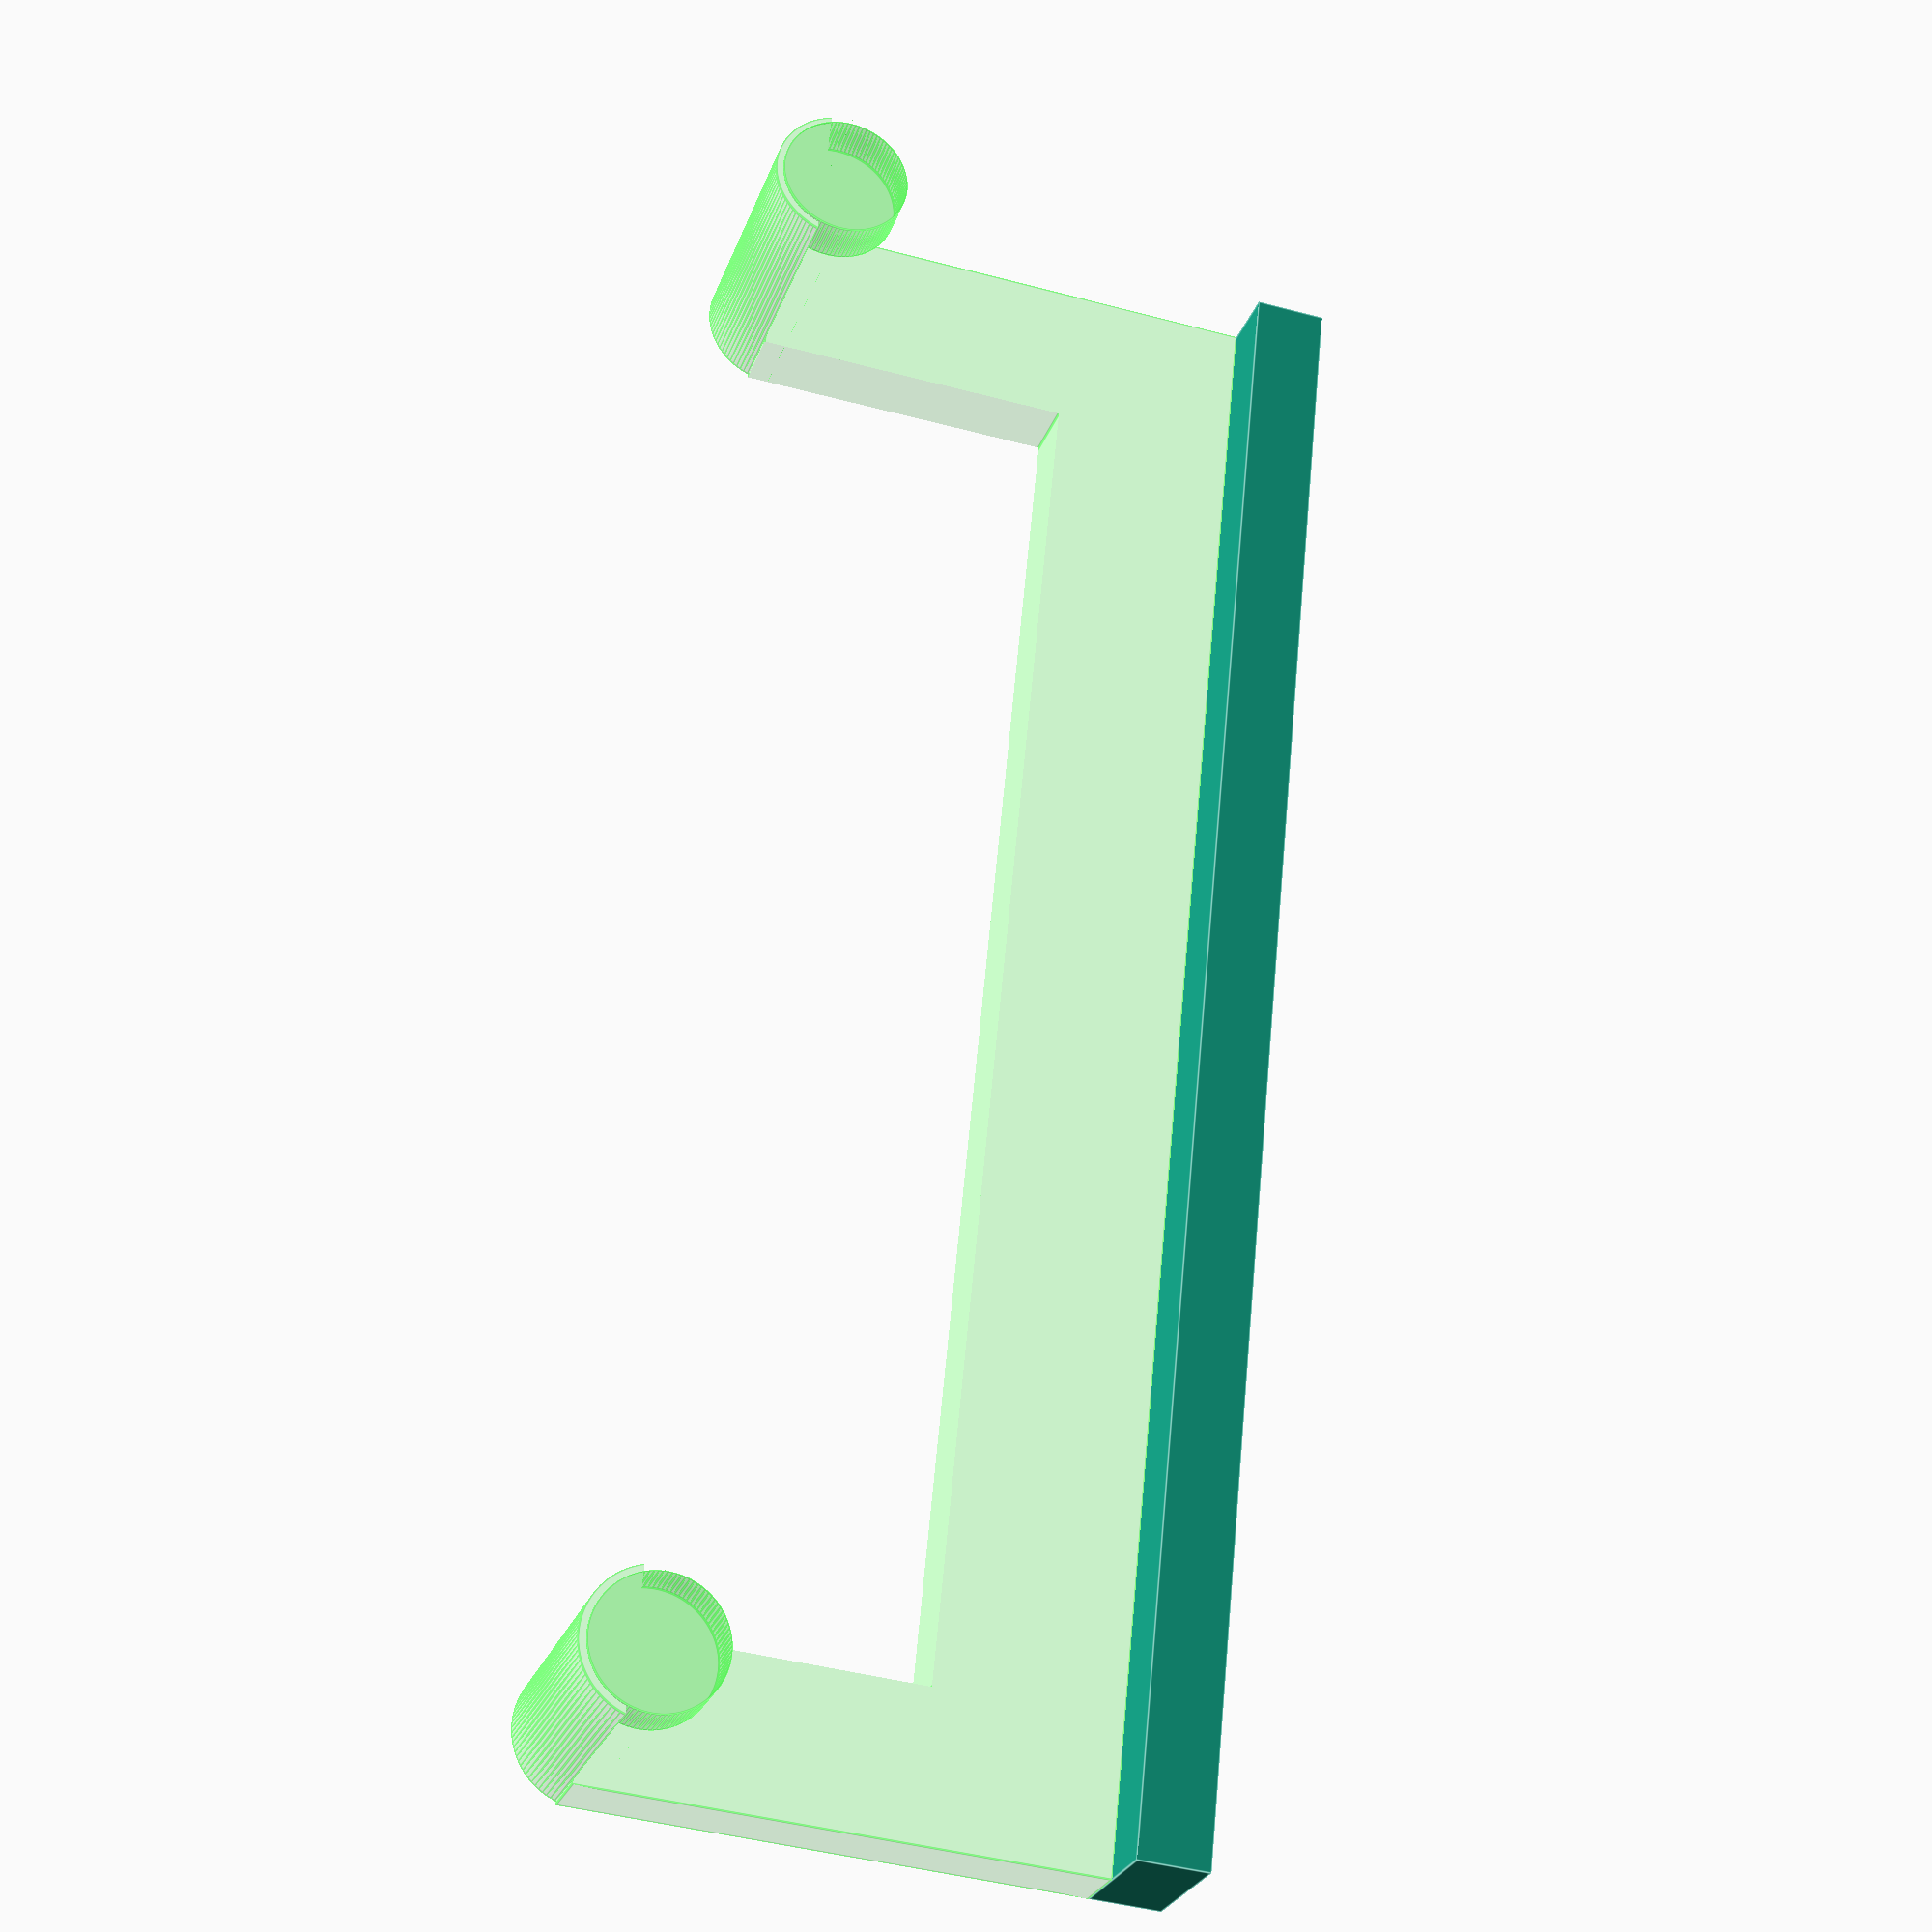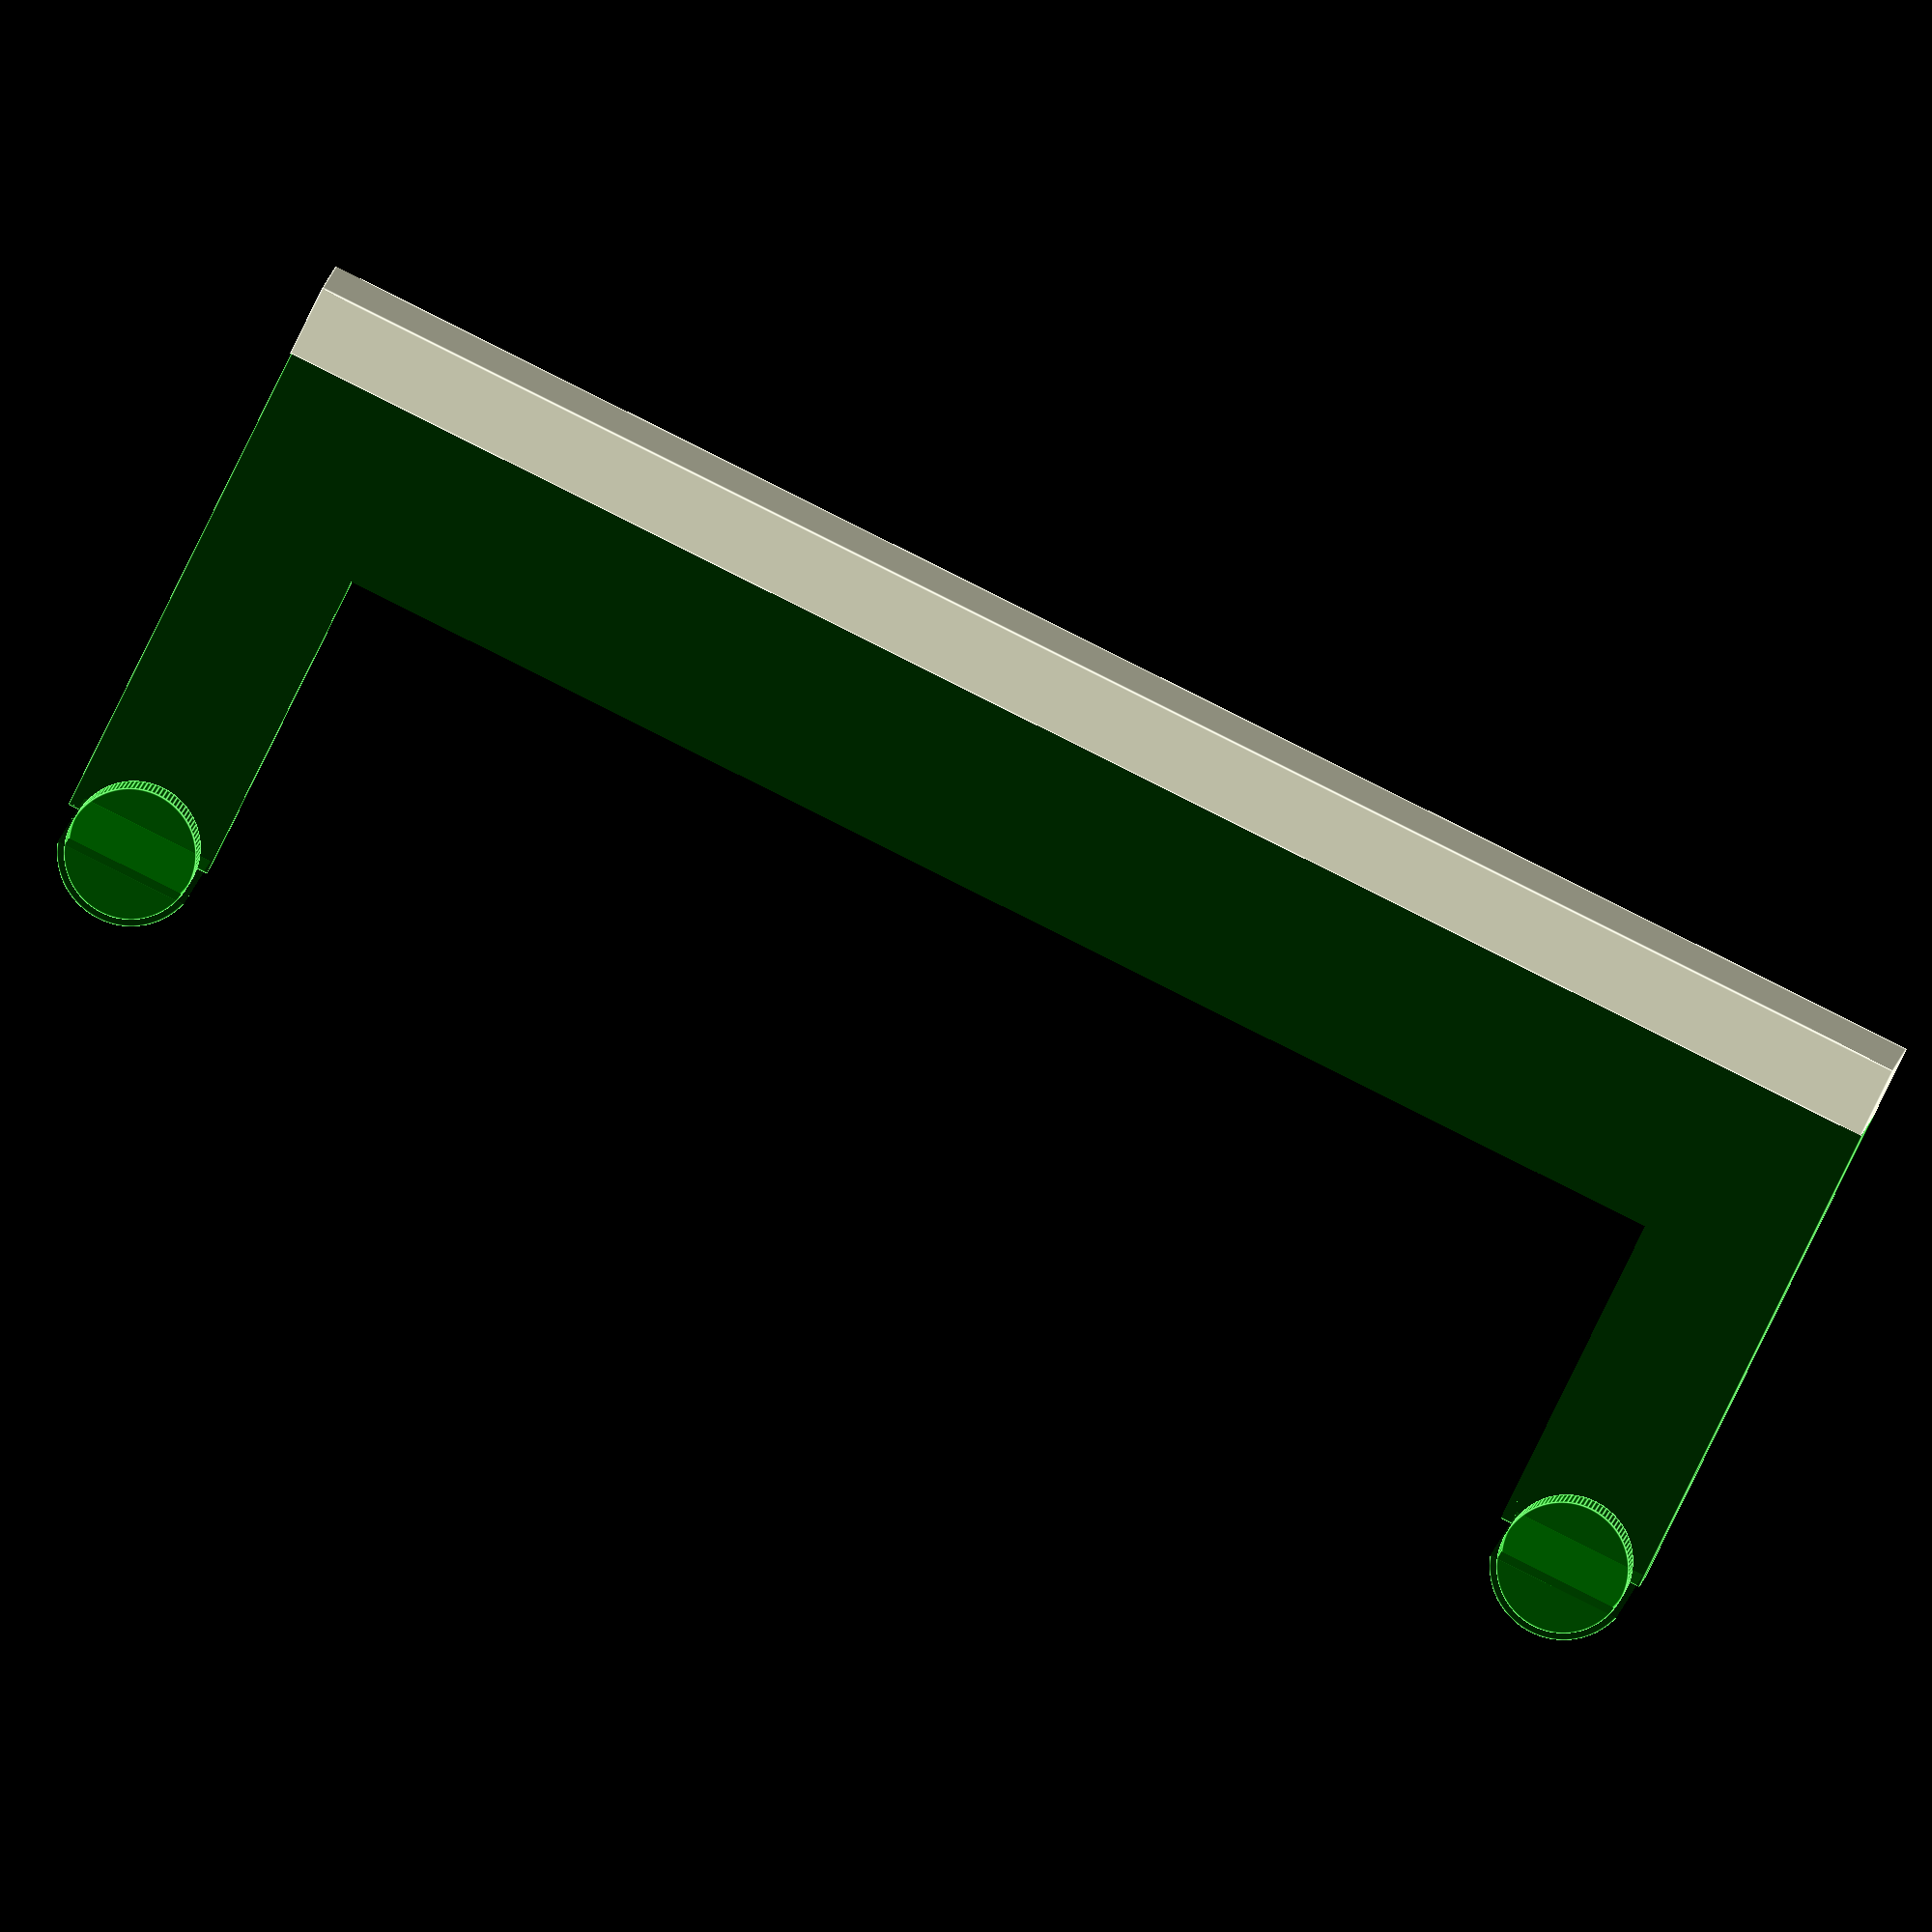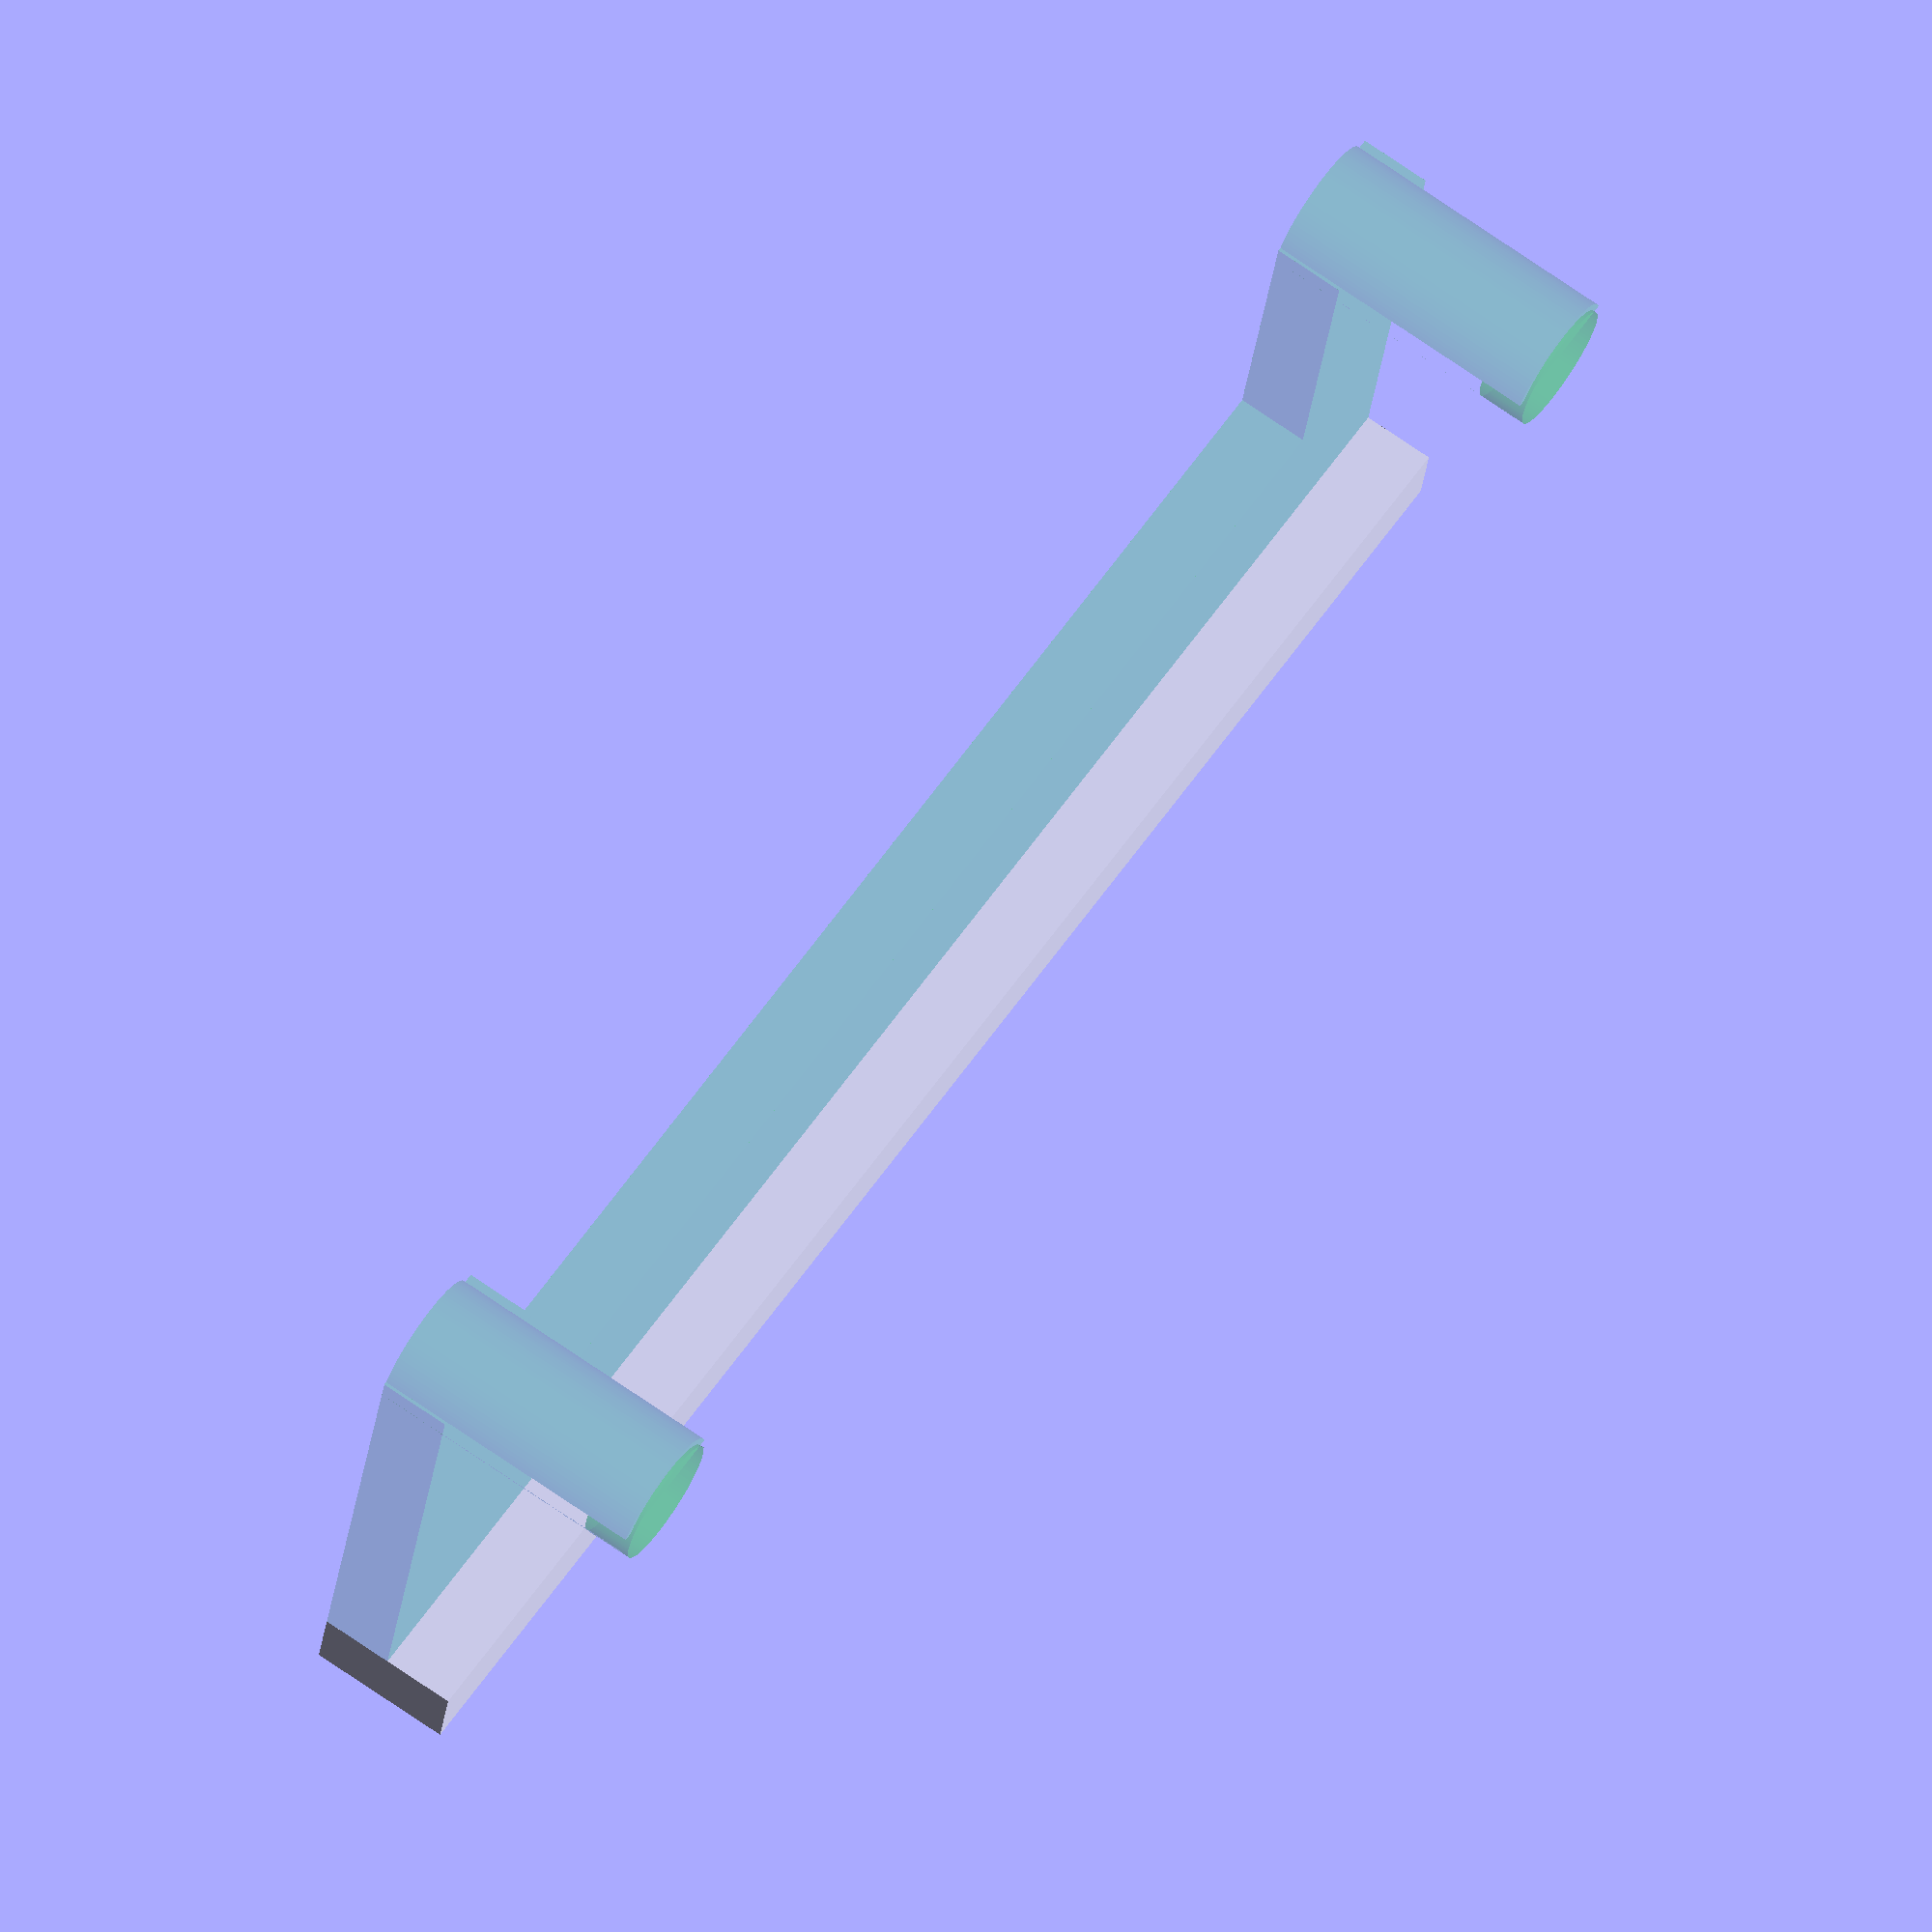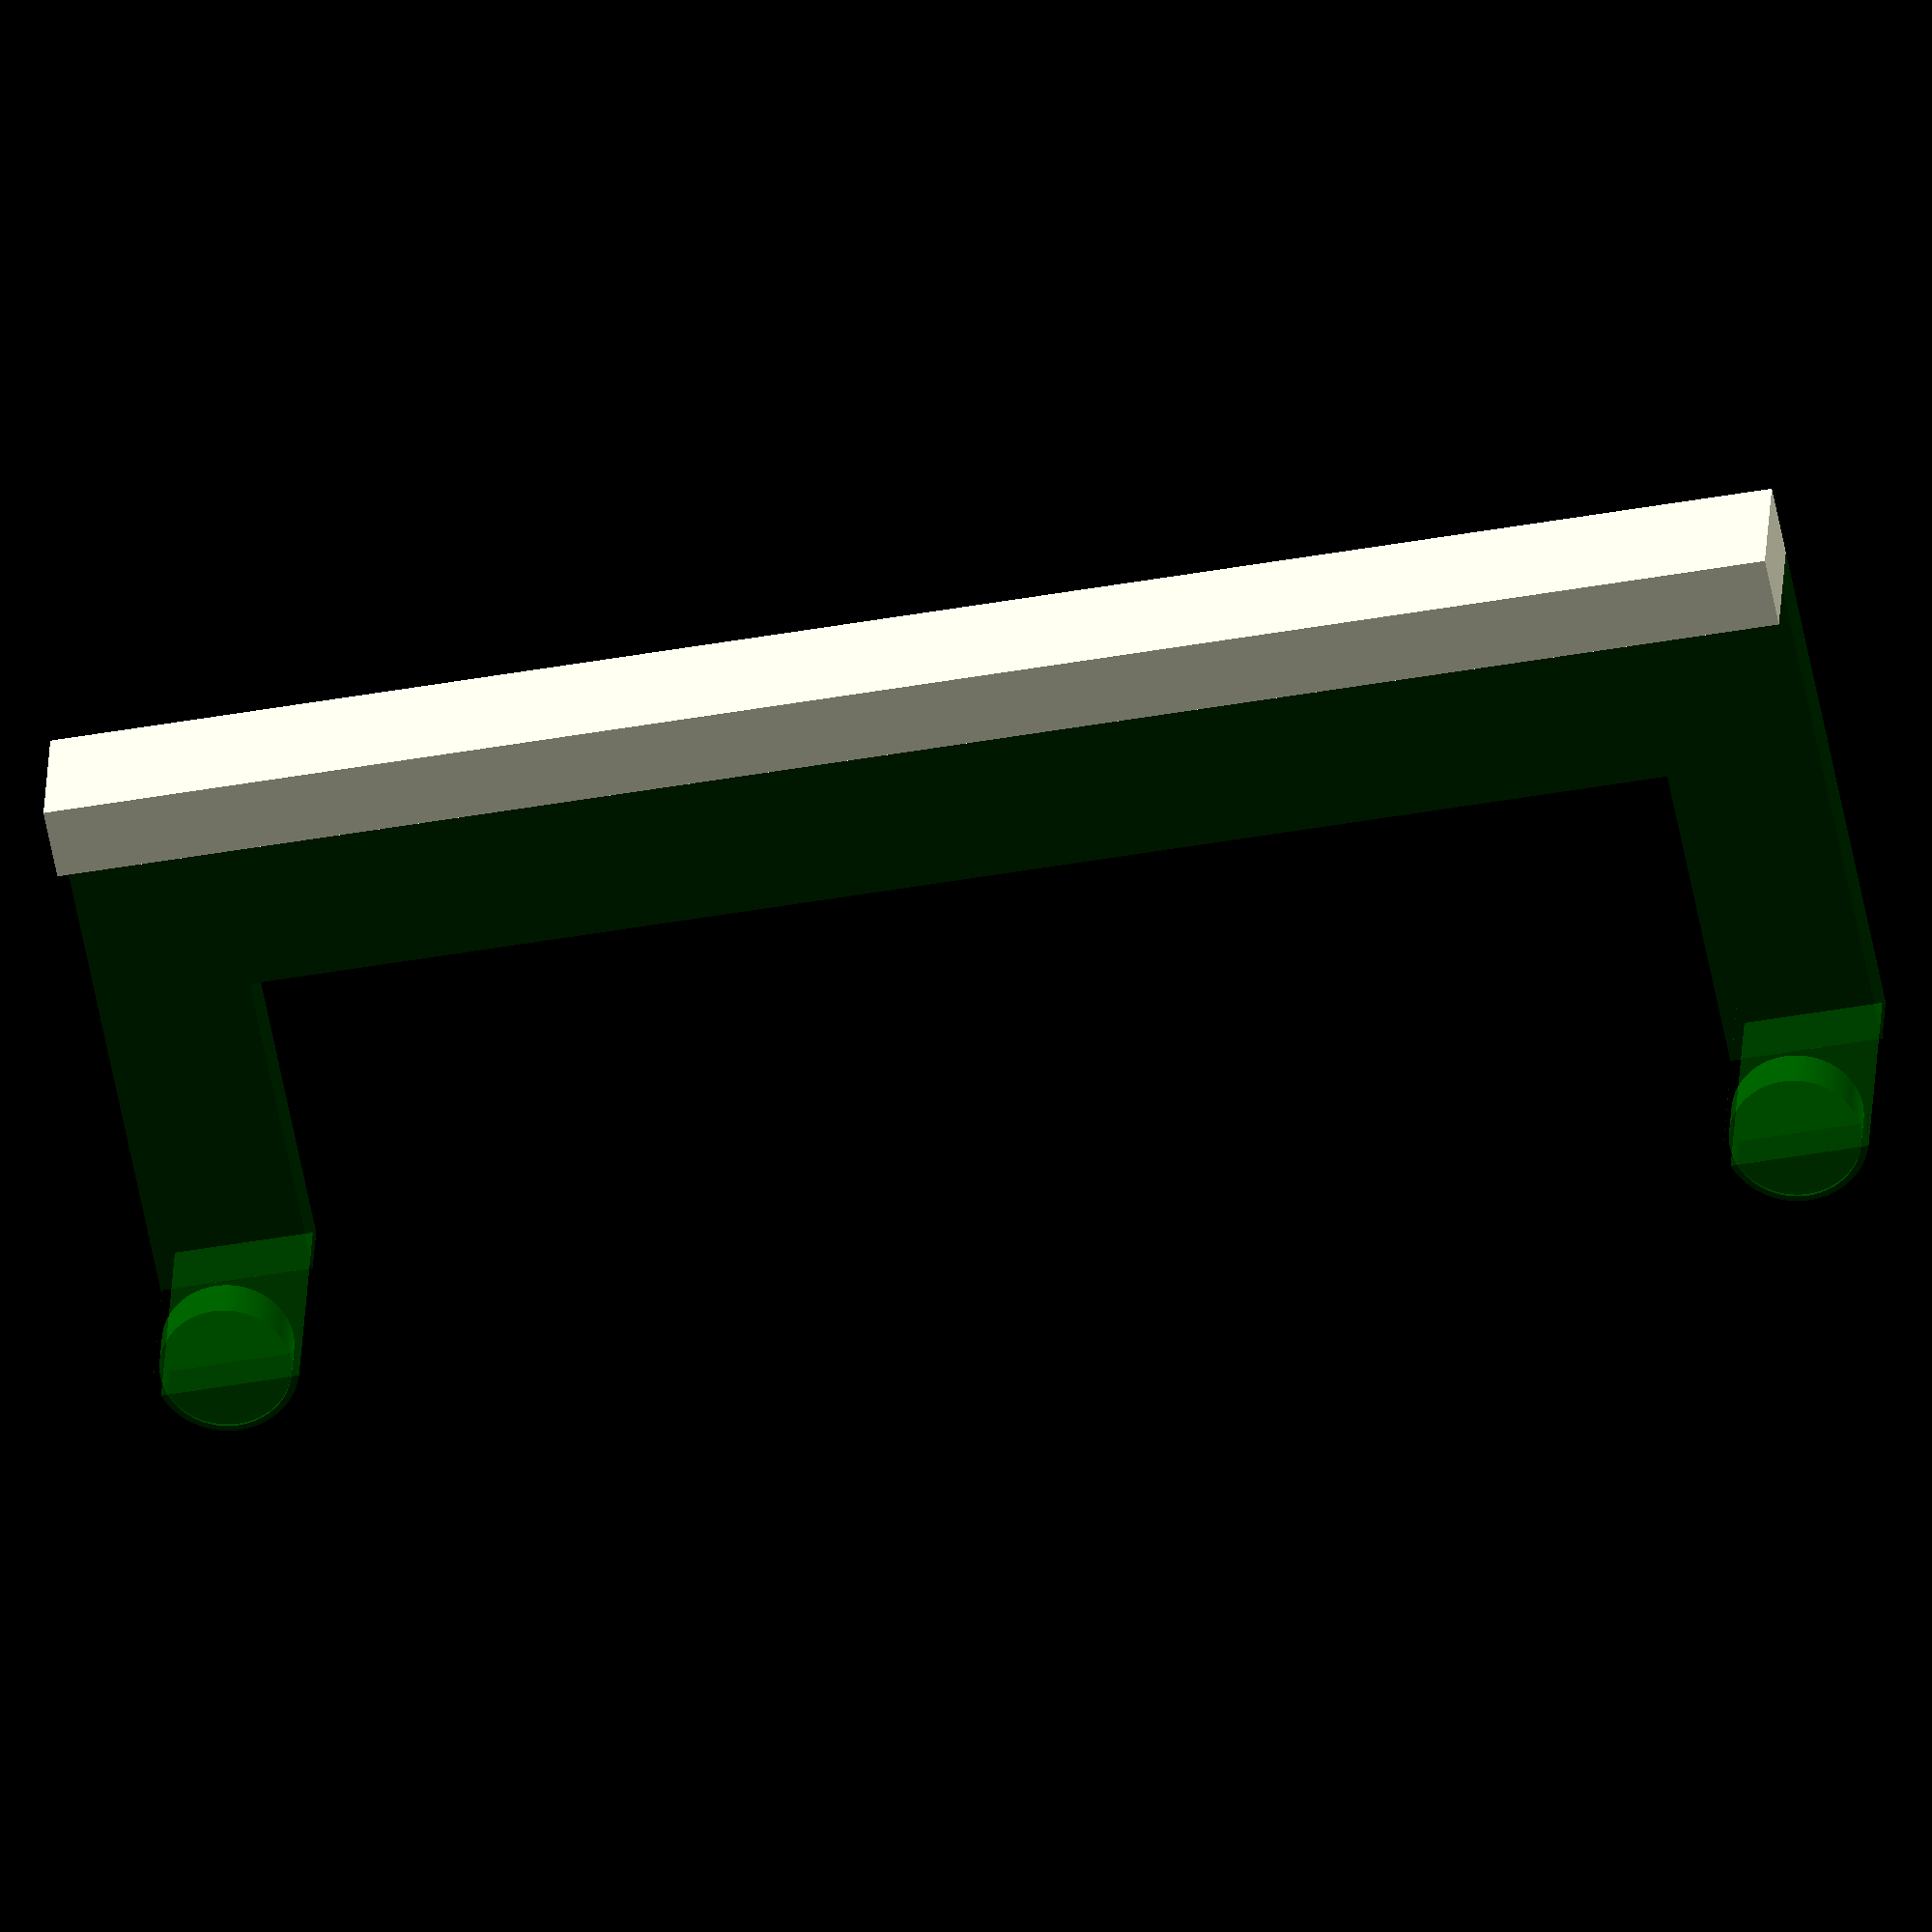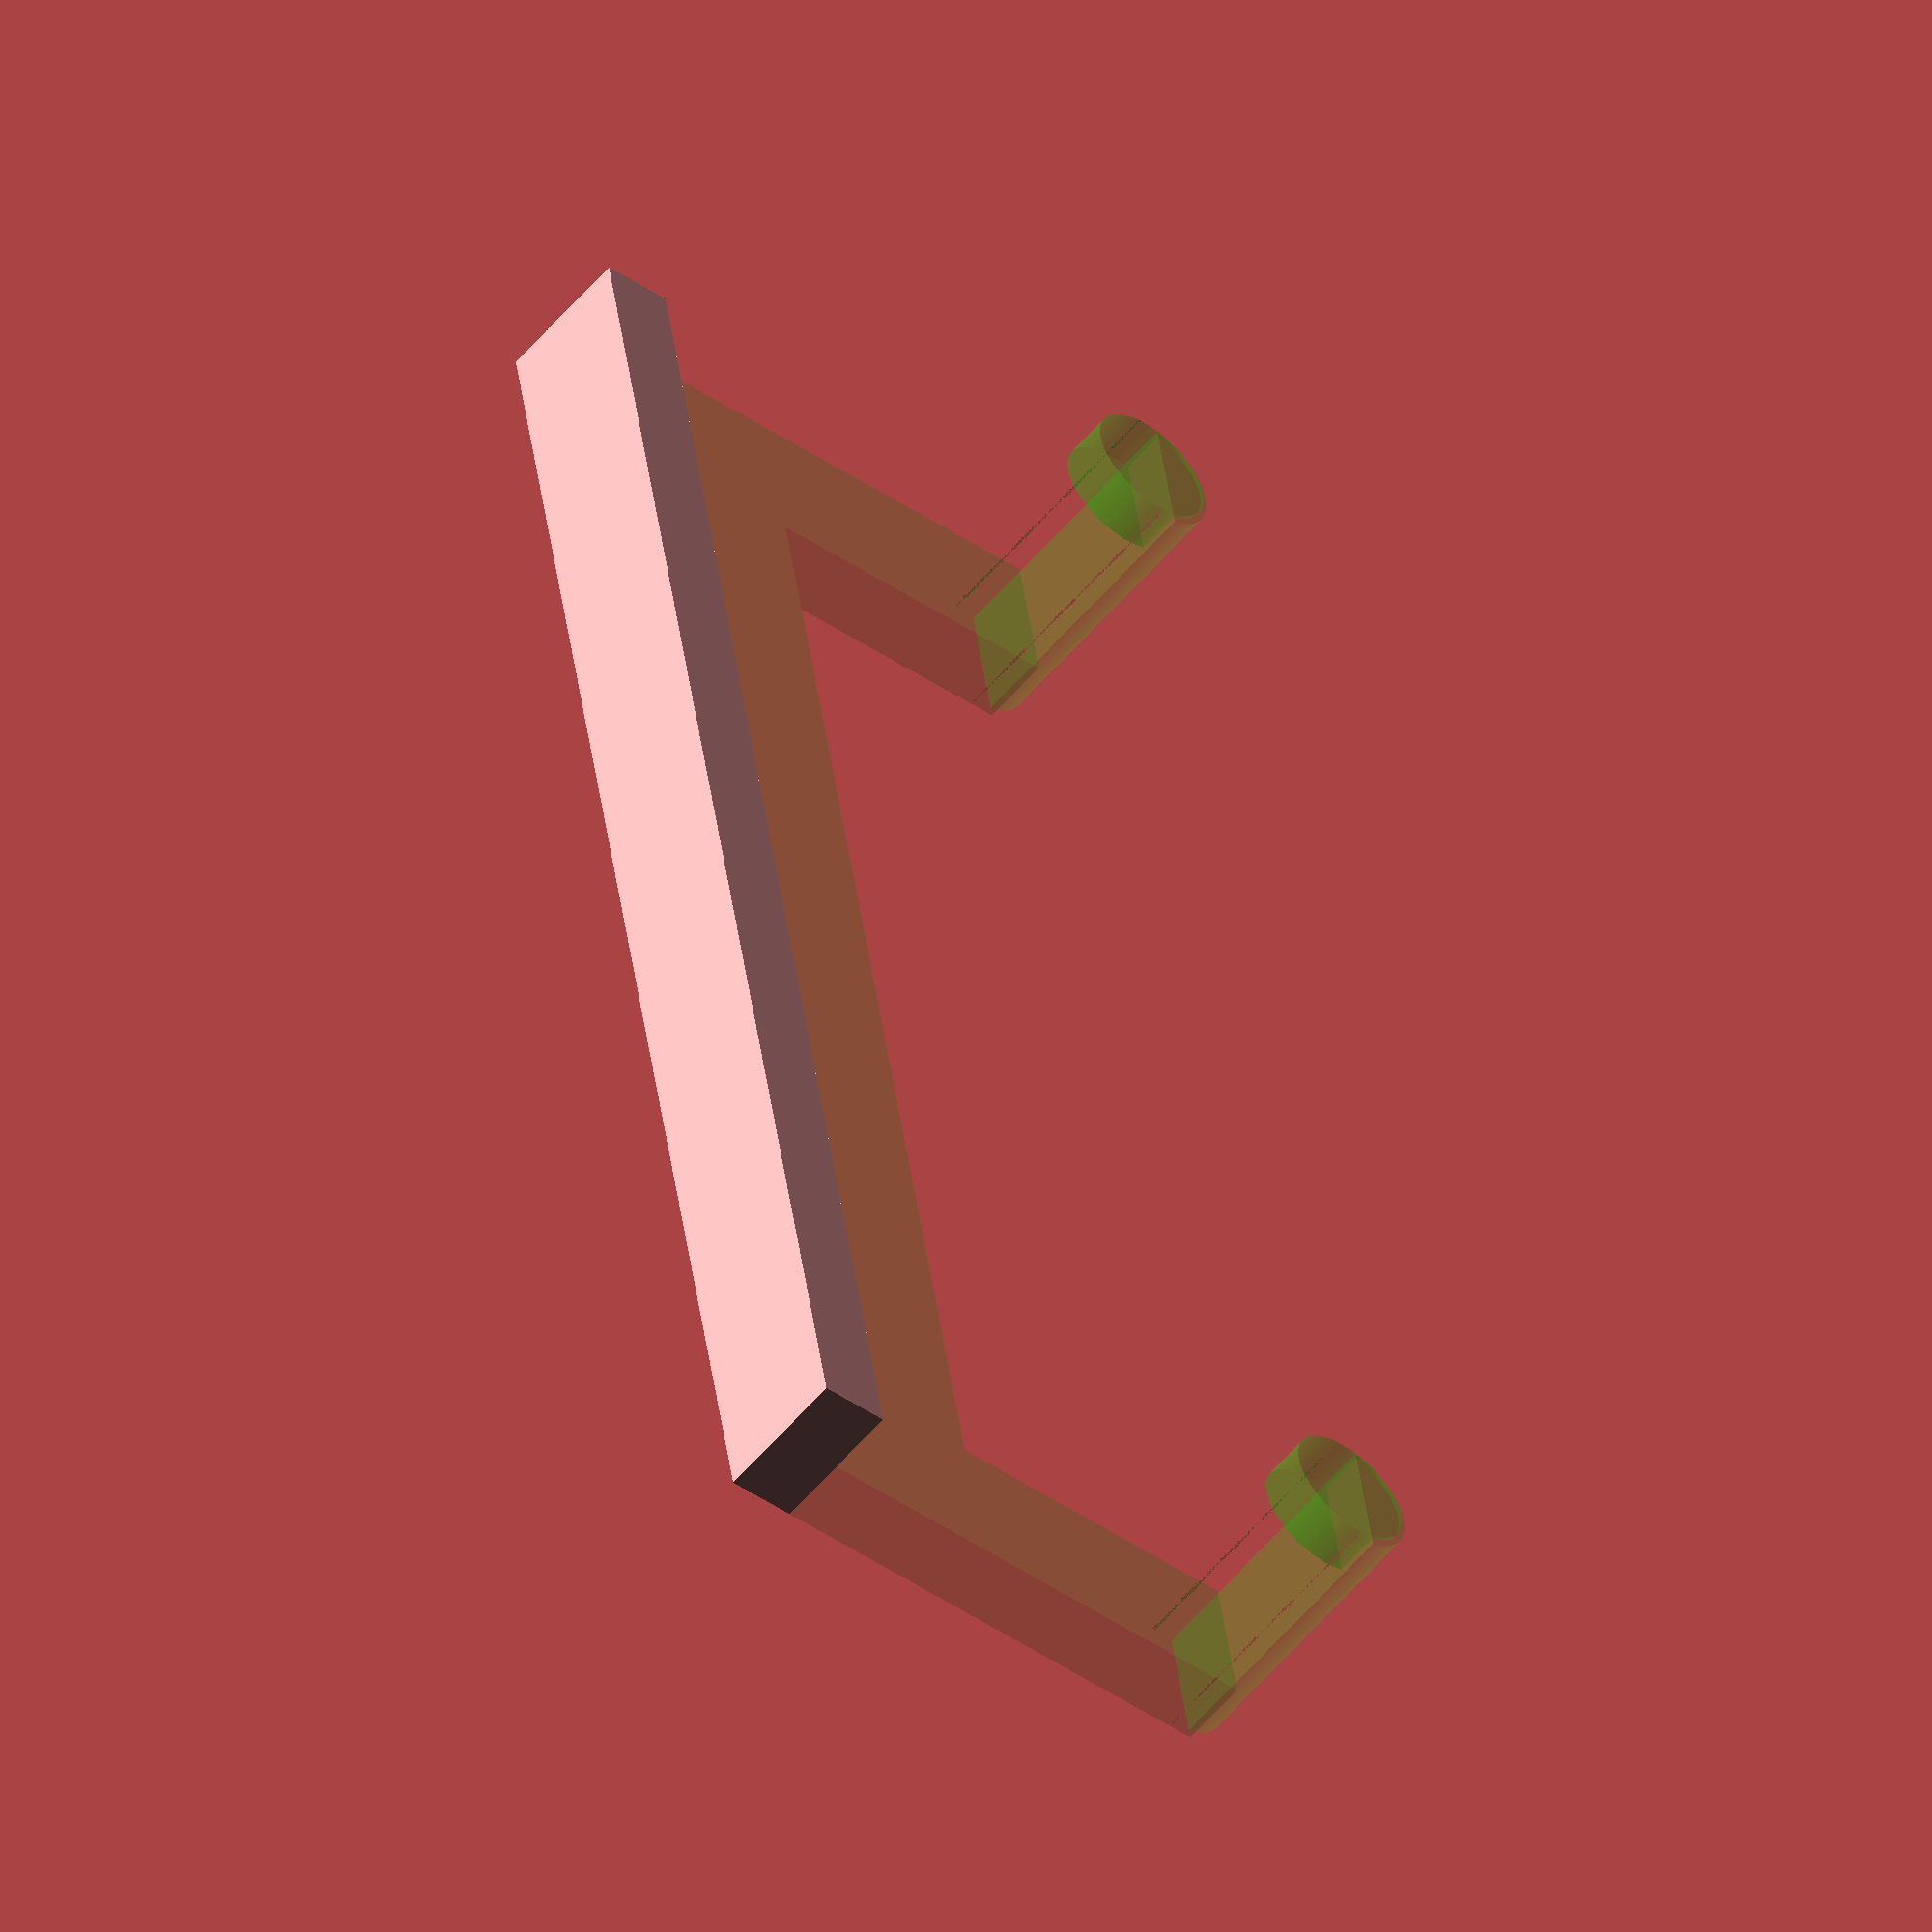
<openscad>
/* Edge connector retainer for micro:bit expansion boards.
e.g. https://www.sparkfun.com/products/13988
 To stop the micro:bit from pulling out easily from the board.
 Designed to be used inside of cases, which keep the expansion board press fit against the connector and micro:bit.
 The 4mm holes on the micro:bit are half-exposed in the connector.
 The retainer plugs into these.
 Dimensions: mm
matthew oppenheim july 2021
*/
// make spheres and cylinders render smooth
$fn=100;
delta=0.2;
mbit_hole_dia = 4.0;
mbit_hole_exposure = 2.0;
//mbit_hole_spacing_x = 22.5+delta;
mbit_hole_spacing_x = 43.2+delta;
// effective hole diameter is a bit smaller for clearance
eff_hole_dia = mbit_hole_dia-delta;
connector_z_front = 3.5;
connector_z_rear = 2.0;
connector_y = 13.8;
wall = 2.0;
pcb_thickness = 1.4;
// depth below top plate that the plugs extend
total_plug_z = pcb_thickness+connector_z_front+wall+5*delta;
ret_total_x = mbit_hole_spacing_x+eff_hole_dia+2*delta;
top_plate_x = mbit_hole_spacing_x+eff_hole_dia+2*delta;
top_plate_y = connector_y + 2*delta;

module mbit_hole_plug(){
    // plug to fit into micro:bit 4mm hole
    r = mbit_hole_dia/2-delta;
    height = pcb_thickness;
    cylinder(r1=r, r2=r, h=height);
}

module mbit_hole_plug_support(){
    // support to join plug to top plate
    r = mbit_hole_dia/2;
    height = total_plug_z;
    rotate([0, 0, 90])
    translate([delta, 0 , wall])
    difference(){
        cylinder(r1=r, r2=r, h=height);
        translate([-3*delta,-r,-delta])
        cube([2*r, 2*r, height+2*delta]);
    }
}

module mbit_hole_plug_assembly(){
    // plug added to the end of the support
    mbit_hole_plug_support();
    translate([0, delta, 1.5*pcb_thickness-delta])
    mbit_hole_plug();
}

module plugs(){
    // plugs that go into exposed micro:bit hole semi-circles
    //translate([mbit_hole_dia/2, eff_hole_dia/2, -total_plug_z]){
    translate([mbit_hole_dia/2, 2*delta, -total_plug_z]){
    mbit_hole_plug_assembly();
    translate([mbit_hole_spacing_x, 0, 0])
    mbit_hole_plug_assembly();
    }
}


module top_cut_out(){
    // cut out front edge of top plate
    color([0, 1, 1])
    translate([eff_hole_dia+2*delta, -2.5*delta, -delta])
    cube([top_plate_x-2*eff_hole_dia-4*delta, 2*top_plate_y/3, wall+2*delta]);
}

module top_plate(){
    // The top plate goes across the top of the edge connector.
    difference(){
        cube([top_plate_x, top_plate_y, wall]);
        top_cut_out();
    }
}

module rear_plate(){
    // The rear plate clips over the rear of the edge connector.
    translate([0, top_plate_y, -connector_z_rear])
    cube([ret_total_x, wall, wall+connector_z_rear]);
}

module assembly(){
    color([0, 1, 0, 0.2]){
    union()
        plugs();
        top_plate();
    }
}

assembly();
rear_plate();

</openscad>
<views>
elev=25.5 azim=264.5 roll=163.5 proj=p view=edges
elev=171.4 azim=154.0 roll=354.7 proj=o view=edges
elev=287.9 azim=168.9 roll=124.7 proj=o view=solid
elev=150.6 azim=191.0 roll=357.3 proj=o view=solid
elev=235.8 azim=279.2 roll=39.2 proj=o view=wireframe
</views>
